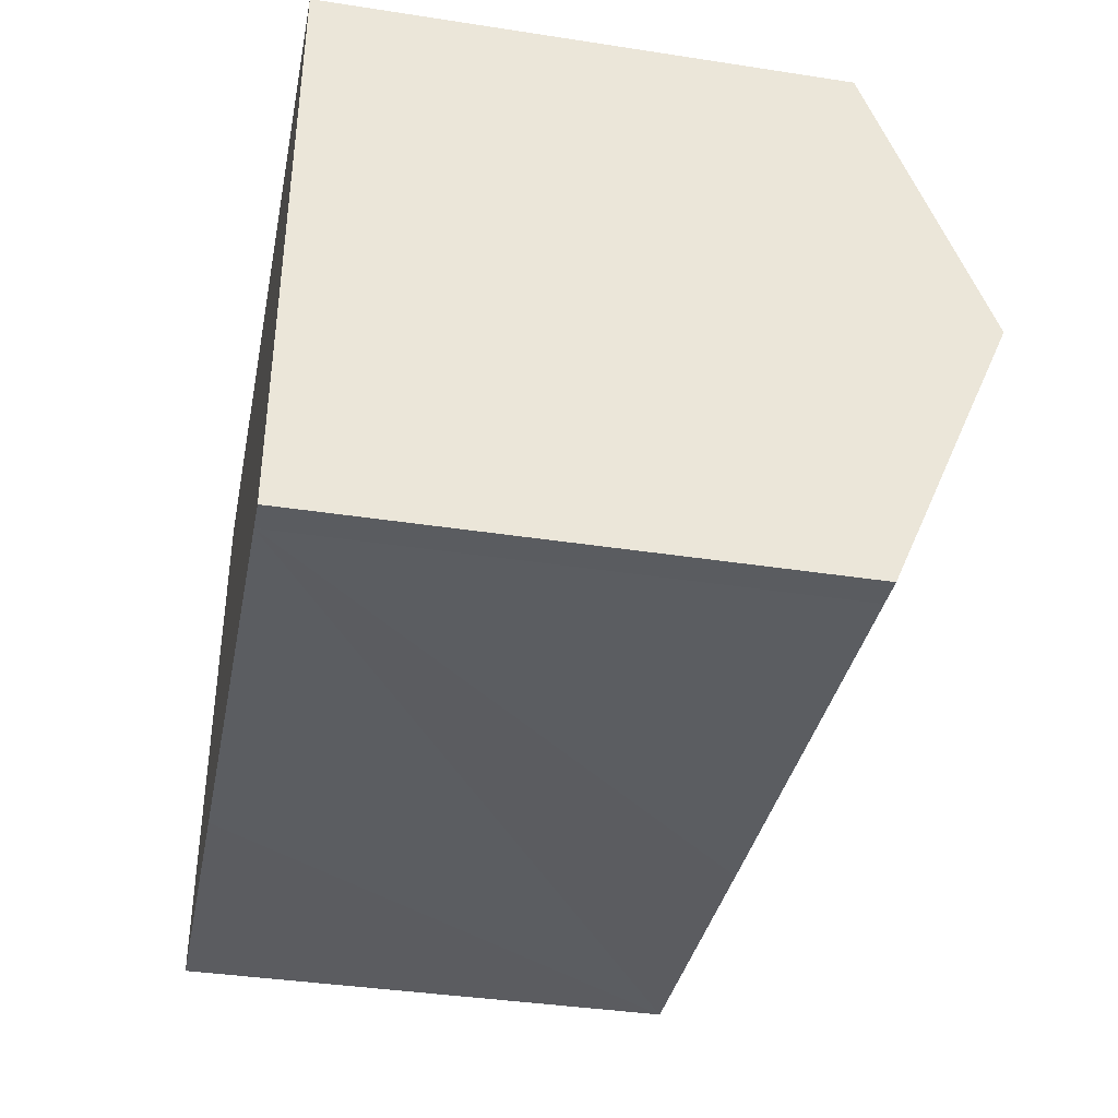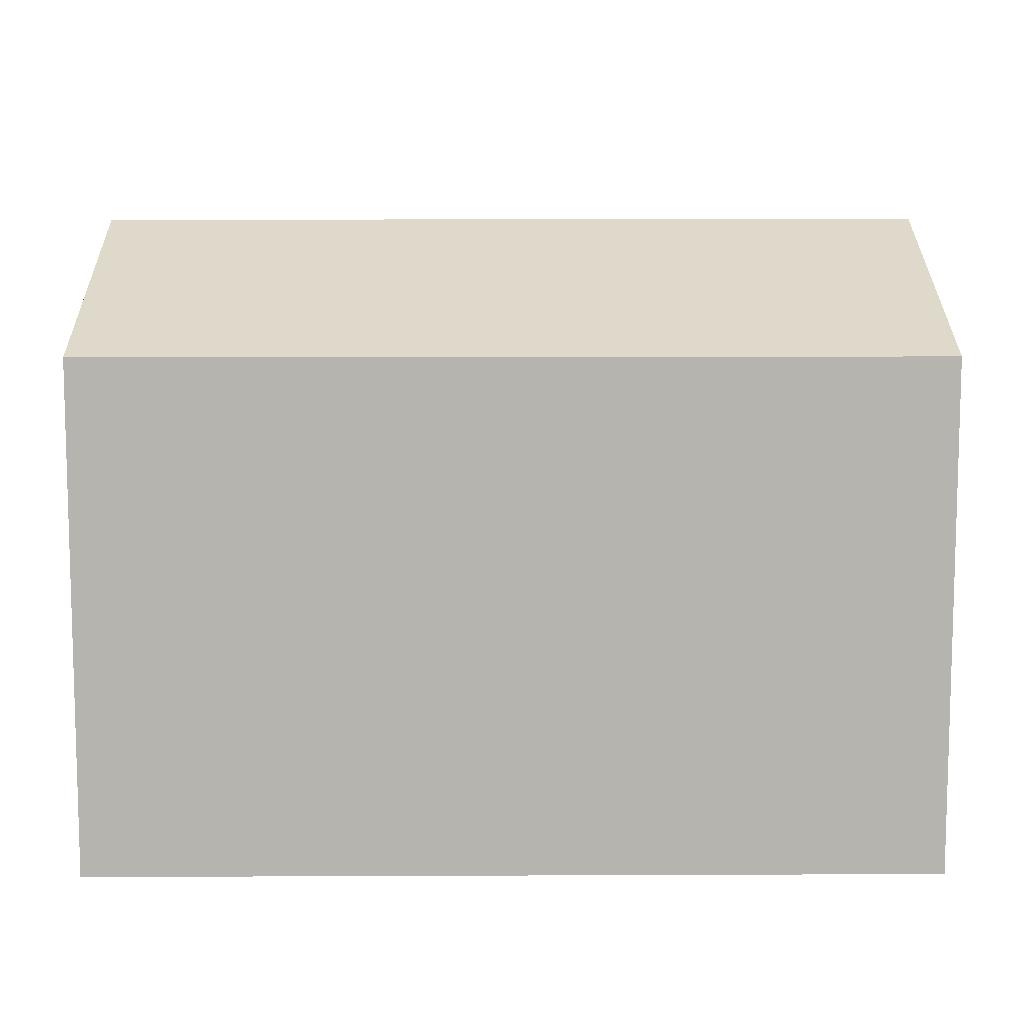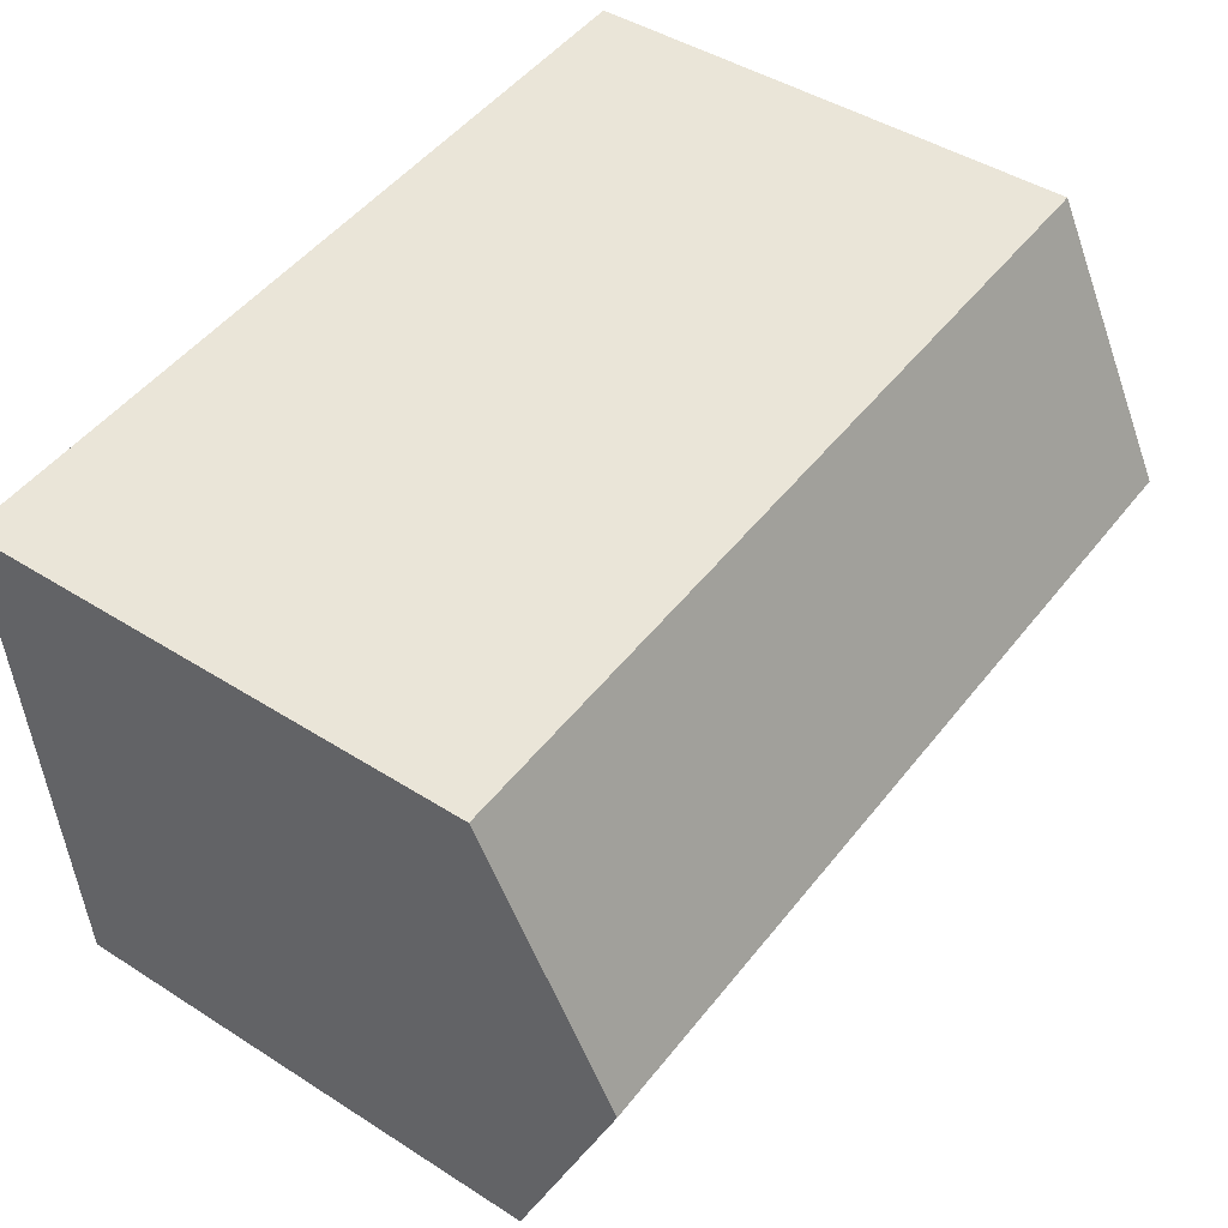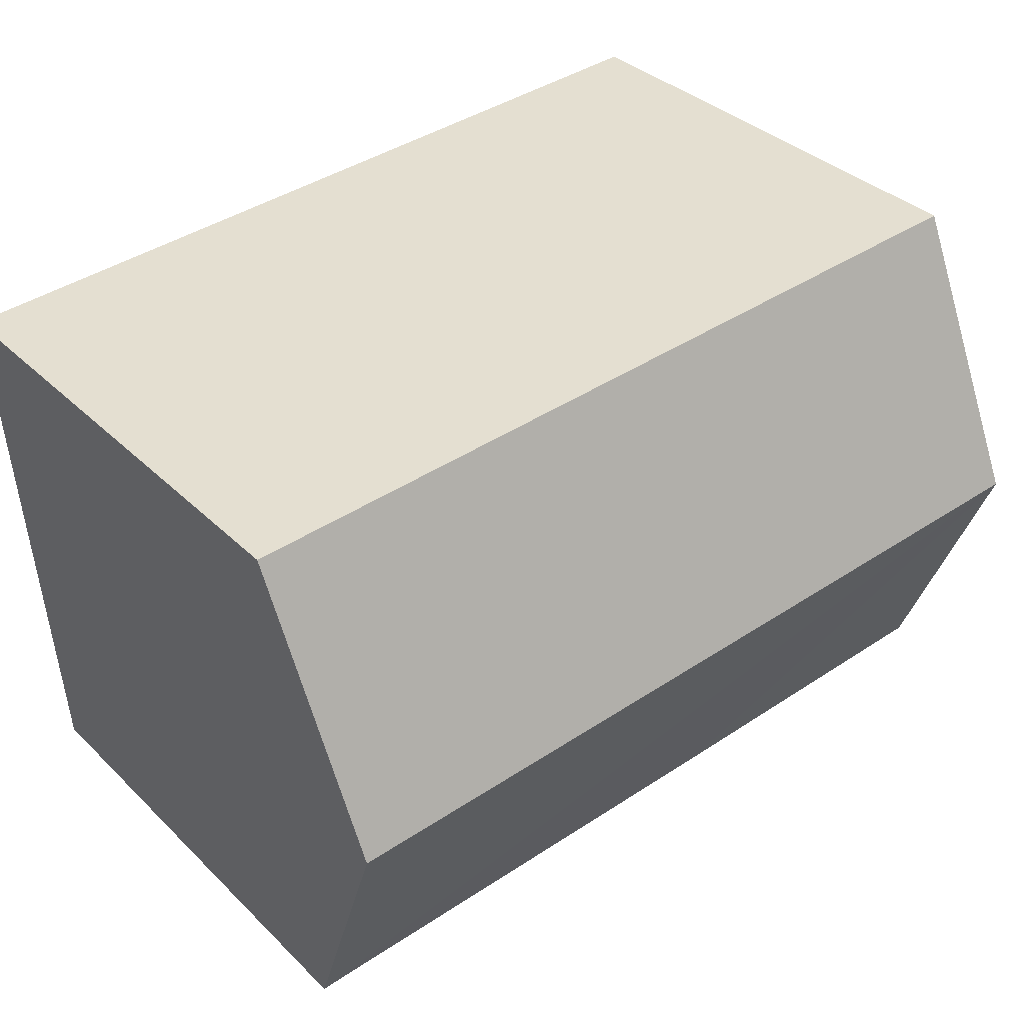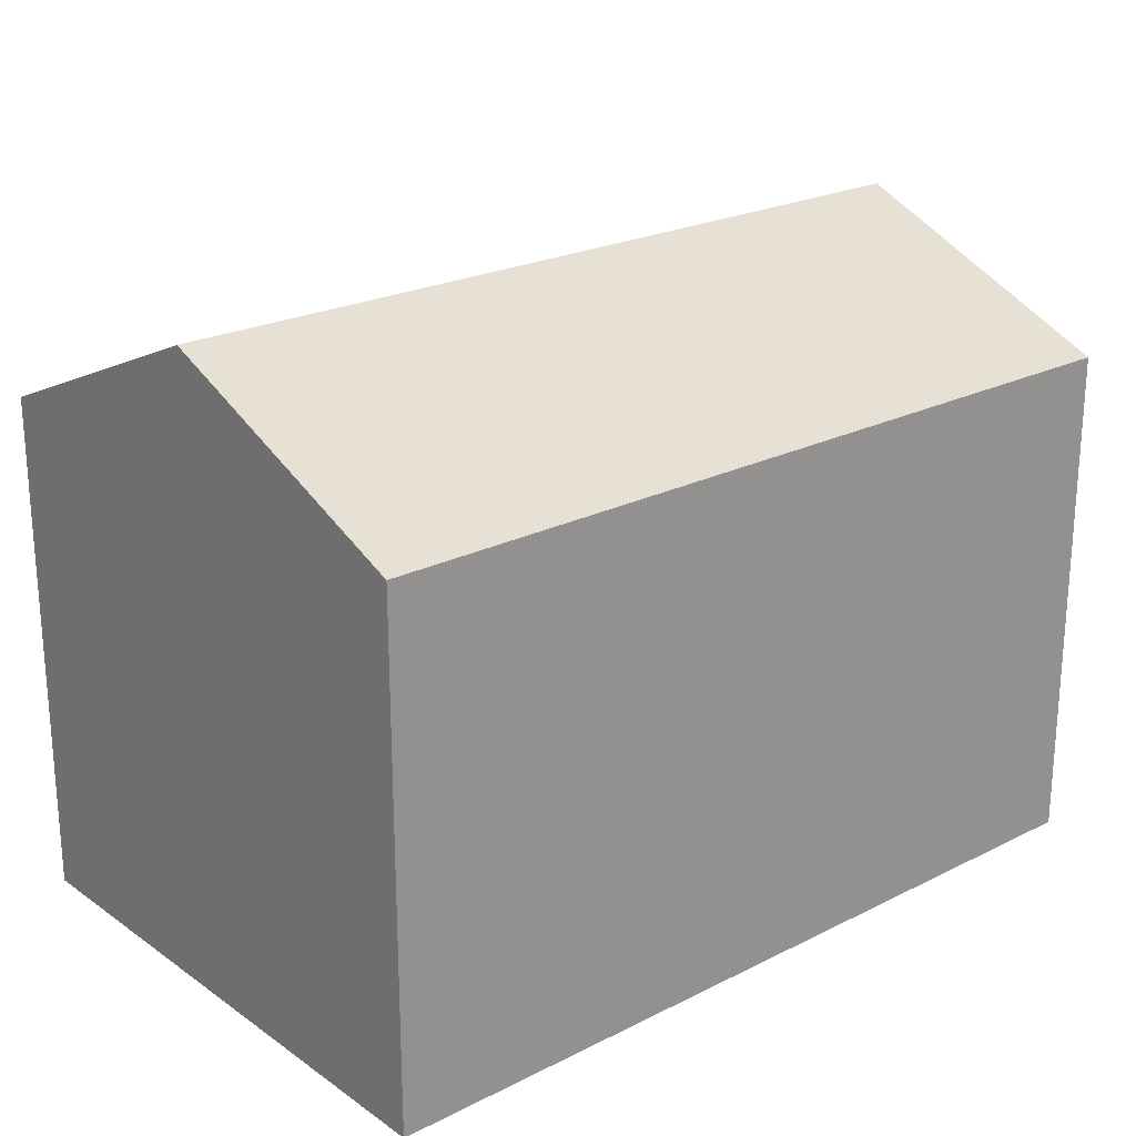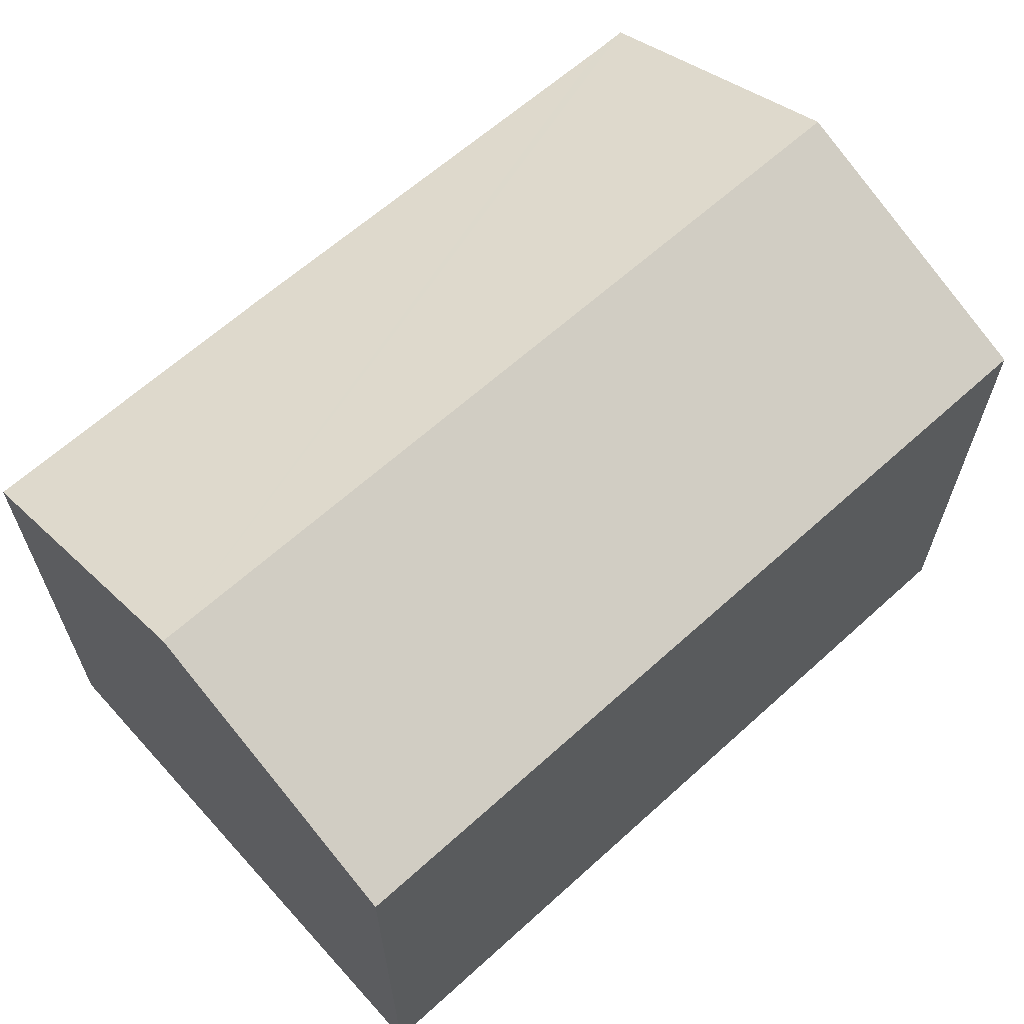
<metadata>
{"format":"obj","ext":"obj","renderer":"f3d","projection":"perspective","resolution":1024,"background":"white","views":[{"elev":-38.4,"azim":79.0,"up":"+Z"},{"elev":9.5,"azim":2.8,"up":"+Y"},{"elev":44.9,"azim":126.5,"up":"+Z"},{"elev":35.8,"azim":141.3,"up":"+Z"},{"elev":22.7,"azim":-37.3,"up":"+Y"},{"elev":63.7,"azim":-39.0,"up":"+Y"}]}
</metadata>
<code>
v  10.13 7.419 2.731
v  0.359 6.017 6.676
v  10.34 6.017 6.076
v  0.179 7.419 3.329
v  9.927 6.031 -0.58
v  9.54 6.034 -0.549
v  3.906 6.015 -0.255
v  0 6.024 3.689e-16
v  9.927 3.551e-17 -0.58
v  10.13 -1.672e-16 2.731
v  10.34 -3.72e-16 6.076
v  9.54 3.362e-17 -0.549
v  3.906 1.561e-17 -0.255
v  0 0 0
v  0.359 -4.088e-16 6.676
v  0.179 -2.038e-16 3.329
g defaultobject
f 1 2 3
f 2 1 4
f 5 4 1
f 4 5 6
f 4 6 7
f 4 7 8
f 1 9 5
f 9 1 3
f 9 3 10
f 10 3 11
f 5 12 6
f 12 5 9
f 12 7 6
f 7 12 8
f 8 12 13
f 8 13 14
f 14 4 8
f 4 14 2
f 2 14 15
f 15 14 16
f 15 3 2
f 3 15 11
f 13 16 14
f 16 13 15
f 15 13 11
f 11 13 12
f 11 12 9
f 11 9 10

</code>
